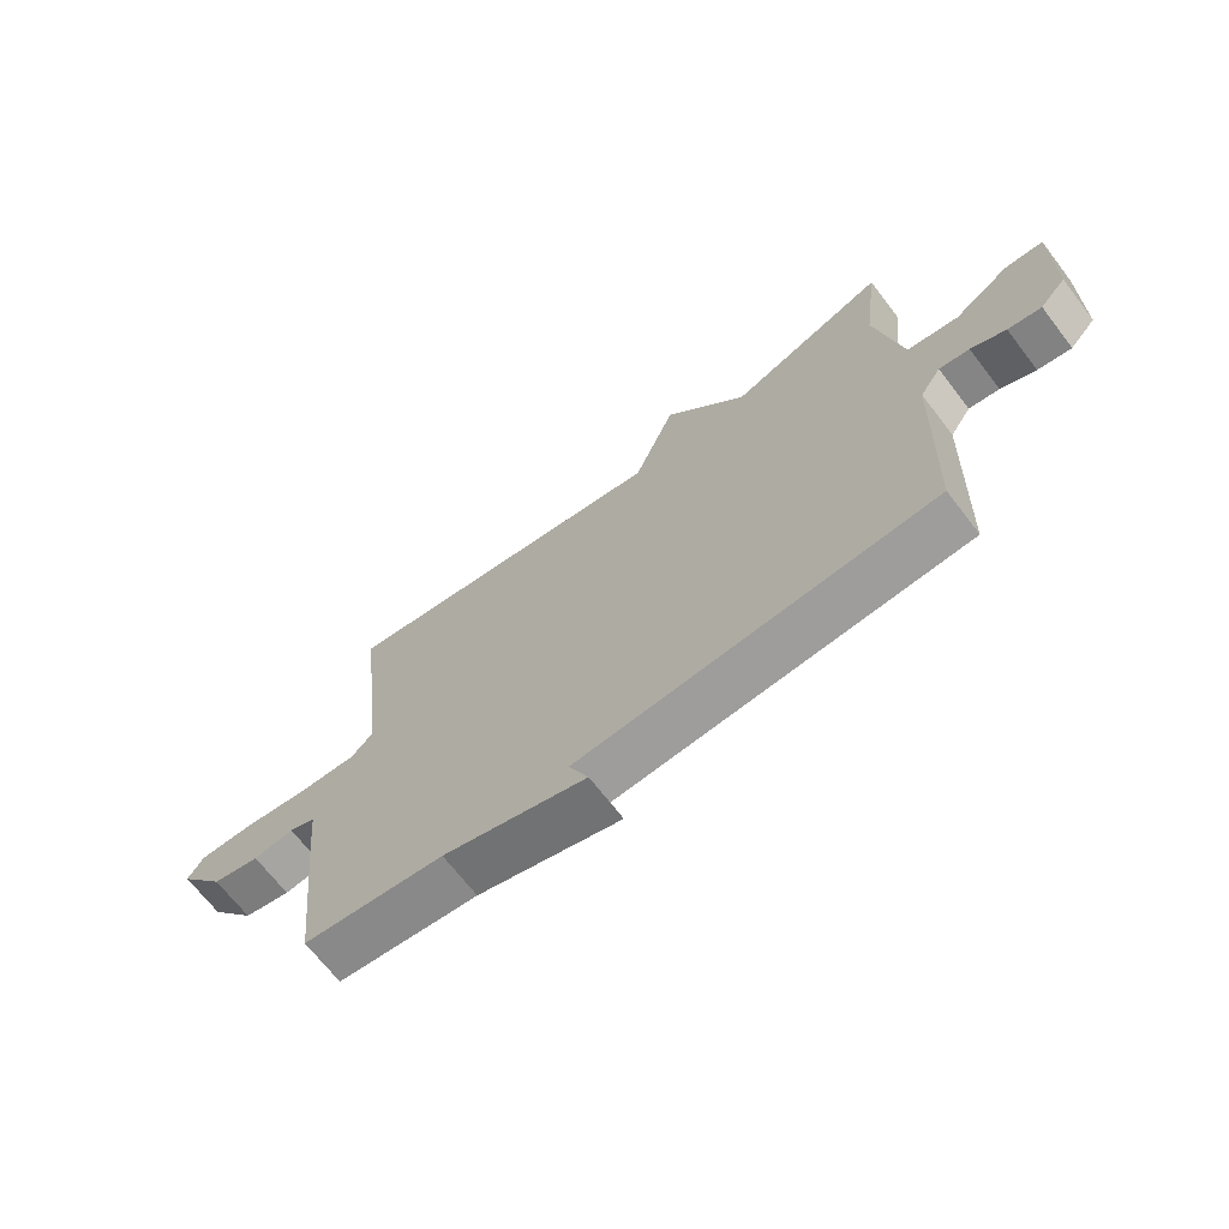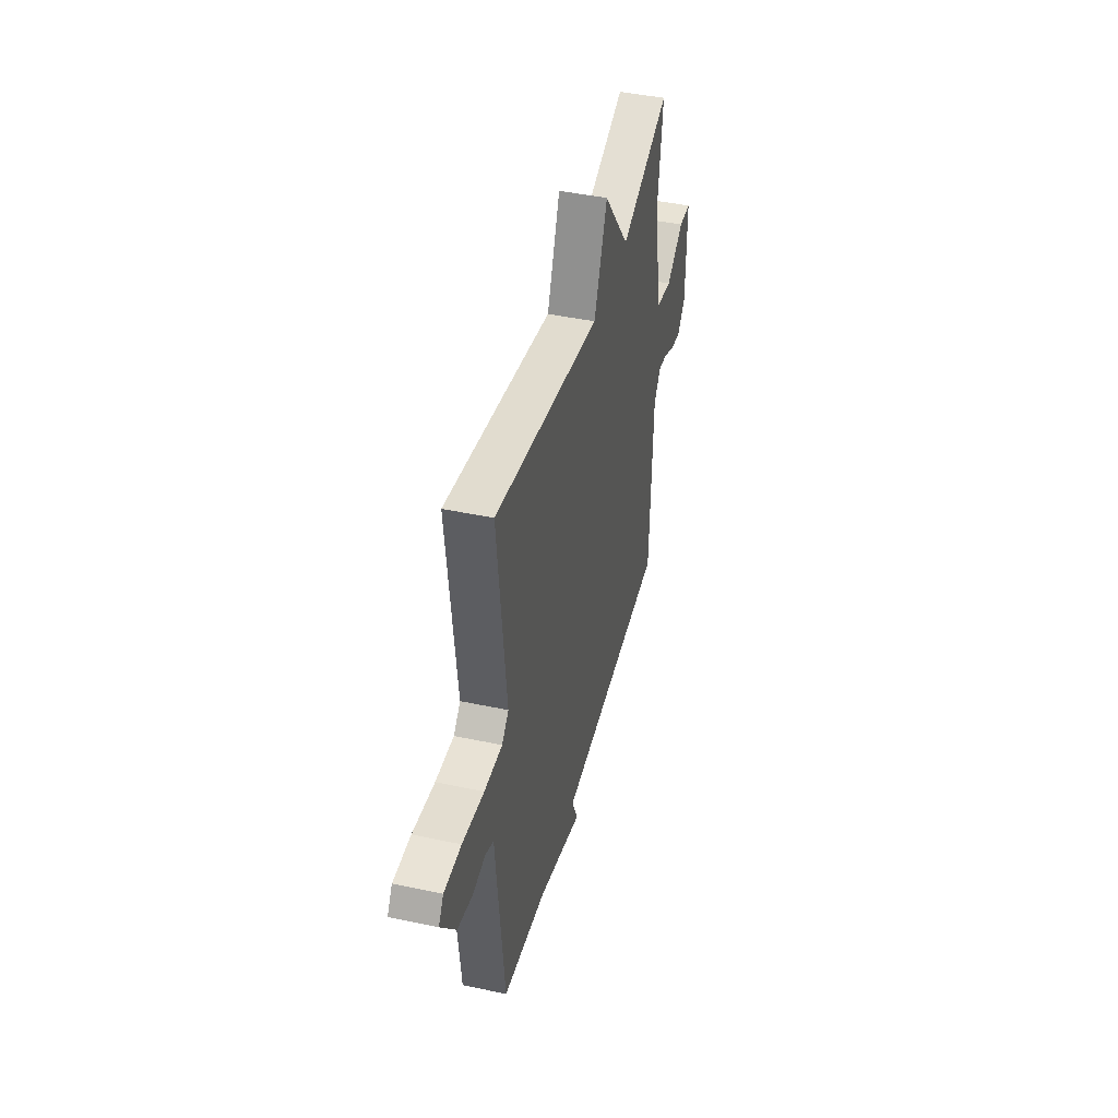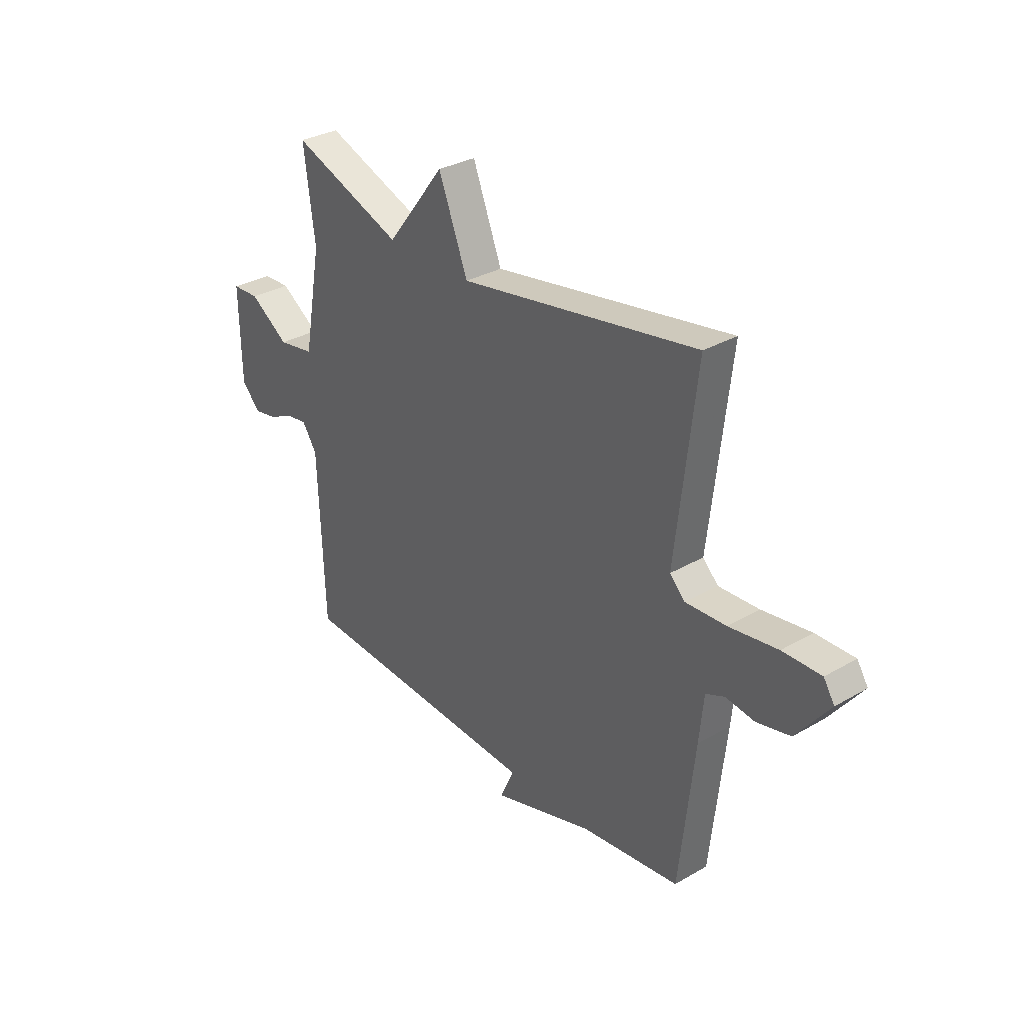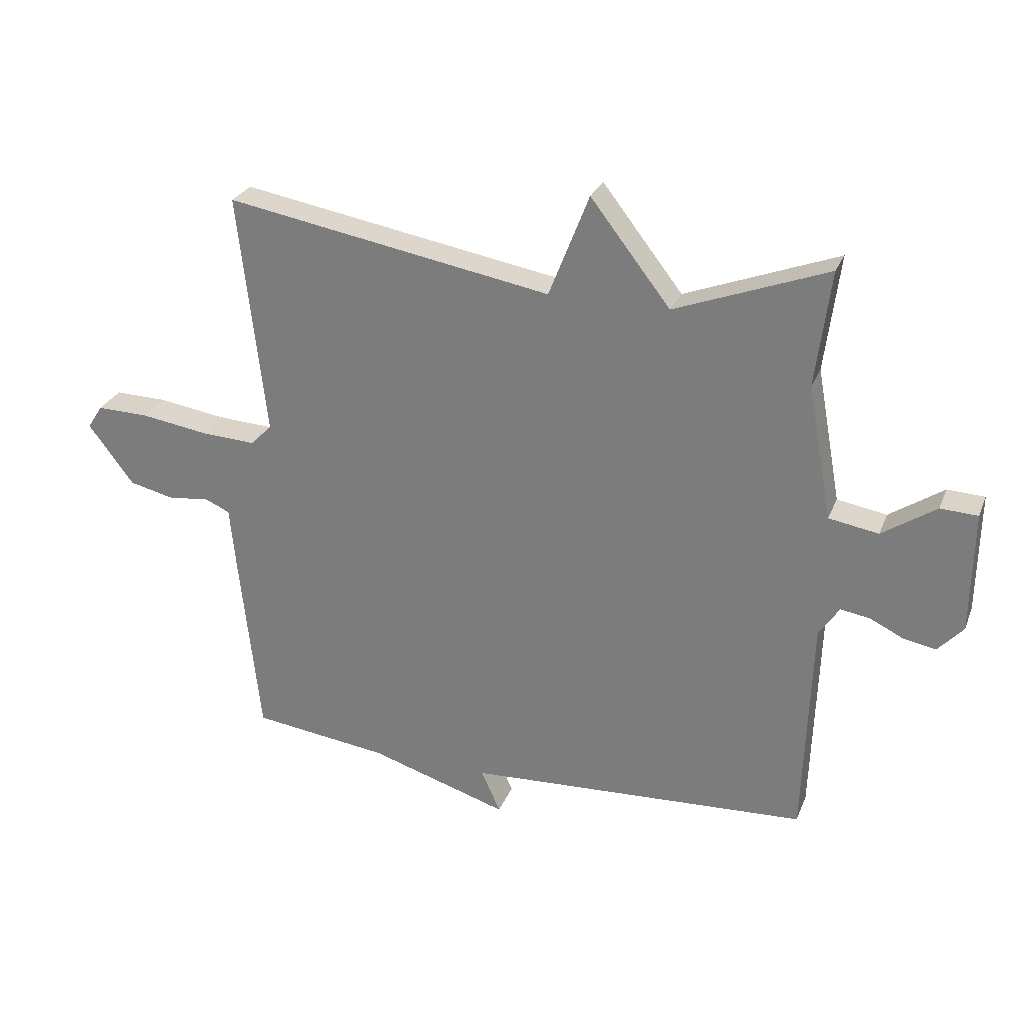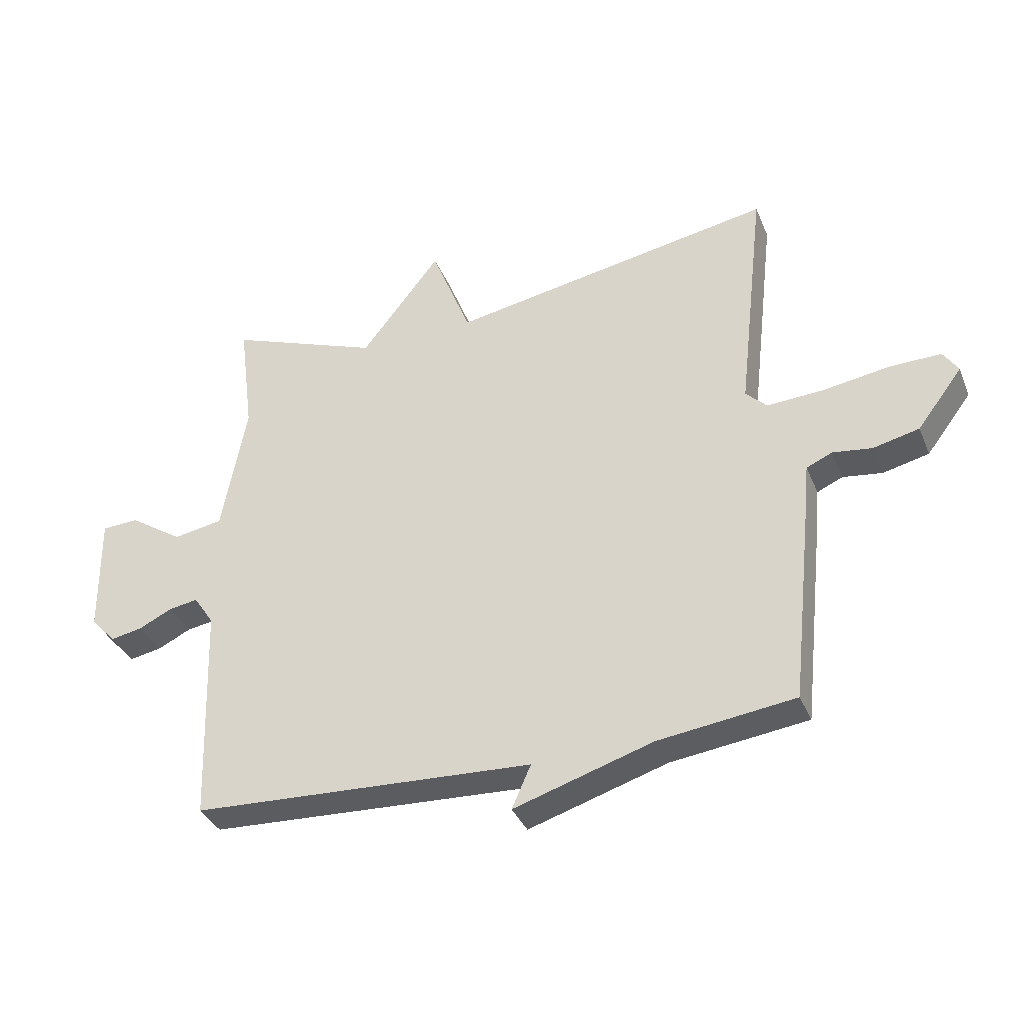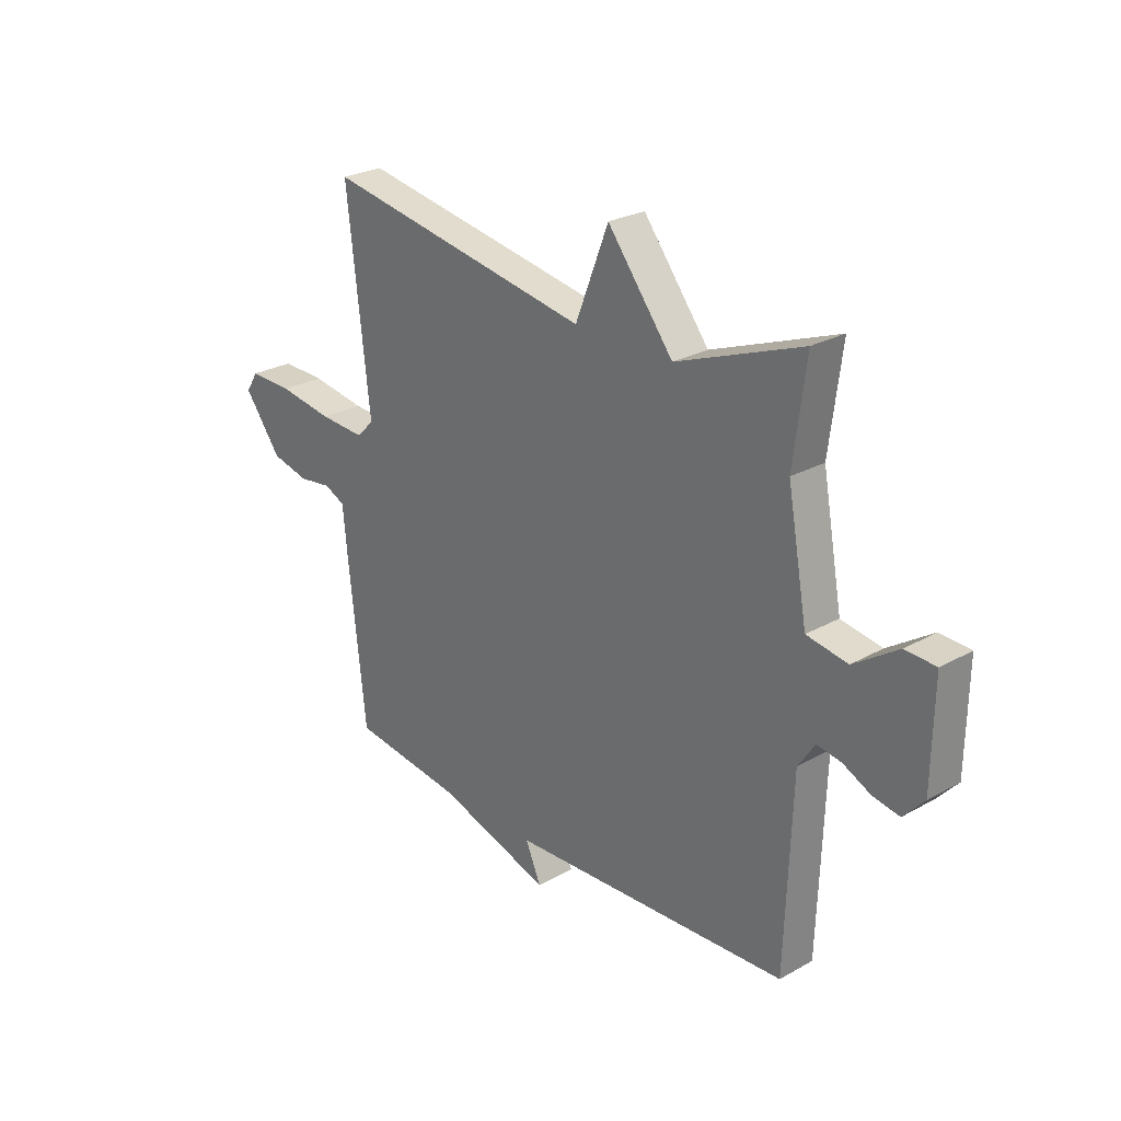
<metadata>
{"format":"obj","ext":"obj","renderer":"f3d","projection":"perspective","resolution":1024,"background":"white","views":[{"elev":-68.6,"azim":37.6,"up":"+Z"},{"elev":43.4,"azim":-75.8,"up":"+Z"},{"elev":31.9,"azim":-129.2,"up":"+Z"},{"elev":27.1,"azim":18.9,"up":"+Z"},{"elev":-36.0,"azim":-159.3,"up":"+Z"},{"elev":25.9,"azim":48.3,"up":"+Z"}]}
</metadata>
<code>
v -0.5 0.07 -0.5
v -0.534 0.07 -0.185
v -0.544 0.07 -0.082
v -0.587 0.07 -0.063
v -0.653 0.07 -0.072
v -0.73 0.07 -0.054
v -0.806 0.07 0.046
v -0.781 0.07 0.085
v -0.693 0.07 0.083
v -0.582 0.07 0.066
v -0.489 0.07 0.061
v -0.454 0.07 0.096
v -0.5 0.07 0.5
v 0.045 0.07 0.404
v 0.112 0.07 0.575
v 0.245 0.07 0.404
v 0.5 0.07 0.5
v 0.475 0.07 0.306
v 0.516 0.07 0.083
v 0.599 0.07 0.069
v 0.689 0.07 0.129
v 0.751 0.07 0.126
v 0.748 0.07 -0.077
v 0.706 0.07 -0.123
v 0.652 0.07 -0.113
v 0.596 0.07 -0.086
v 0.547 0.07 -0.078
v 0.513 0.07 -0.129
v 0.5 0.07 -0.5
v -0.072 0.07 -0.529
v -0.04 0.07 -0.601
v -0.272 0.07 -0.529
v -0.5 0 -0.5
v -0.534 0 -0.185
v -0.544 0 -0.082
v -0.587 0 -0.063
v -0.653 0 -0.072
v -0.73 0 -0.054
v -0.806 0 0.046
v -0.781 0 0.085
v -0.693 0 0.083
v -0.582 0 0.066
v -0.489 0 0.061
v -0.454 0 0.096
v -0.5 0 0.5
v 0.045 0 0.404
v 0.112 0 0.575
v 0.245 0 0.404
v 0.5 0 0.5
v 0.475 0 0.306
v 0.516 0 0.083
v 0.599 0 0.069
v 0.689 0 0.129
v 0.751 0 0.126
v 0.748 0 -0.077
v 0.706 0 -0.123
v 0.652 0 -0.113
v 0.596 0 -0.086
v 0.547 0 -0.078
v 0.513 0 -0.129
v 0.5 0 -0.5
v -0.072 0 -0.529
v -0.04 0 -0.601
v -0.272 0 -0.529
f 30 31 32
f 1 2 3
f 32 1 3
f 30 32 3
f 29 30 3
f 28 29 3
f 27 28 3 4
f 24 25 26
f 23 24 26
f 22 23 26
f 21 22 26
f 20 21 26
f 19 20 26 27
f 16 17 18
f 16 18 19
f 14 15 16
f 19 27 4
f 16 19 4
f 14 16 4
f 8 9 10
f 7 8 10
f 6 7 10
f 5 6 10
f 4 5 10
f 4 10 11
f 14 4 11 12
f 12 13 14
f 64 63 62
f 35 34 33
f 35 33 64
f 35 64 62
f 35 62 61
f 35 61 60
f 36 35 60 59
f 58 57 56
f 58 56 55
f 58 55 54
f 58 54 53
f 58 53 52
f 59 58 52 51
f 50 49 48
f 51 50 48
f 48 47 46
f 36 59 51
f 36 51 48
f 36 48 46
f 42 41 40
f 42 40 39
f 42 39 38
f 42 38 37
f 42 37 36
f 43 42 36
f 44 43 36 46
f 46 45 44
f 1 33 34 2
f 2 34 35 3
f 3 35 36 4
f 4 36 37 5
f 5 37 38 6
f 6 38 39 7
f 7 39 40 8
f 8 40 41 9
f 9 41 42 10
f 10 42 43 11
f 11 43 44 12
f 12 44 45 13
f 13 45 46 14
f 14 46 47 15
f 15 47 48 16
f 16 48 49 17
f 17 49 50 18
f 18 50 51 19
f 19 51 52 20
f 20 52 53 21
f 21 53 54 22
f 22 54 55 23
f 23 55 56 24
f 24 56 57 25
f 25 57 58 26
f 26 58 59 27
f 27 59 60 28
f 28 60 61 29
f 29 61 62 30
f 30 62 63 31
f 31 63 64 32
f 32 64 33 1

</code>
